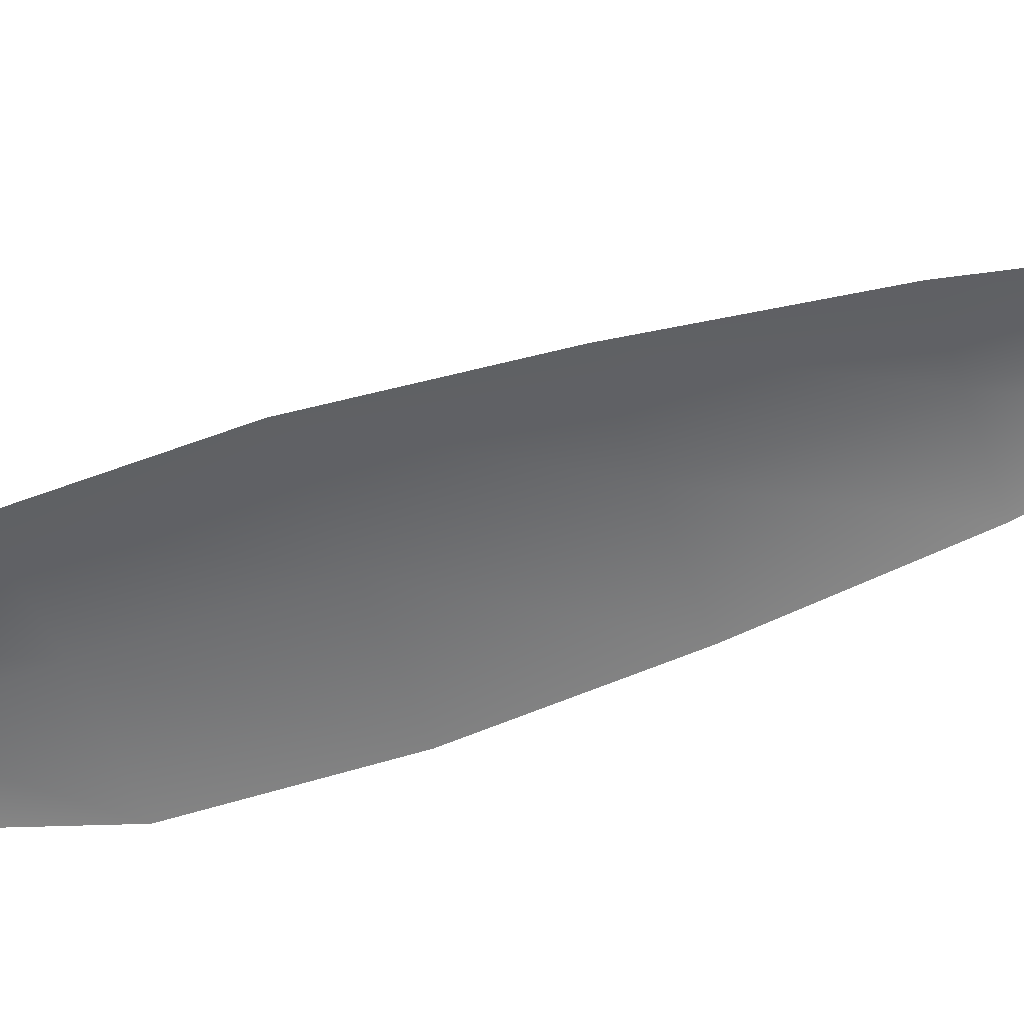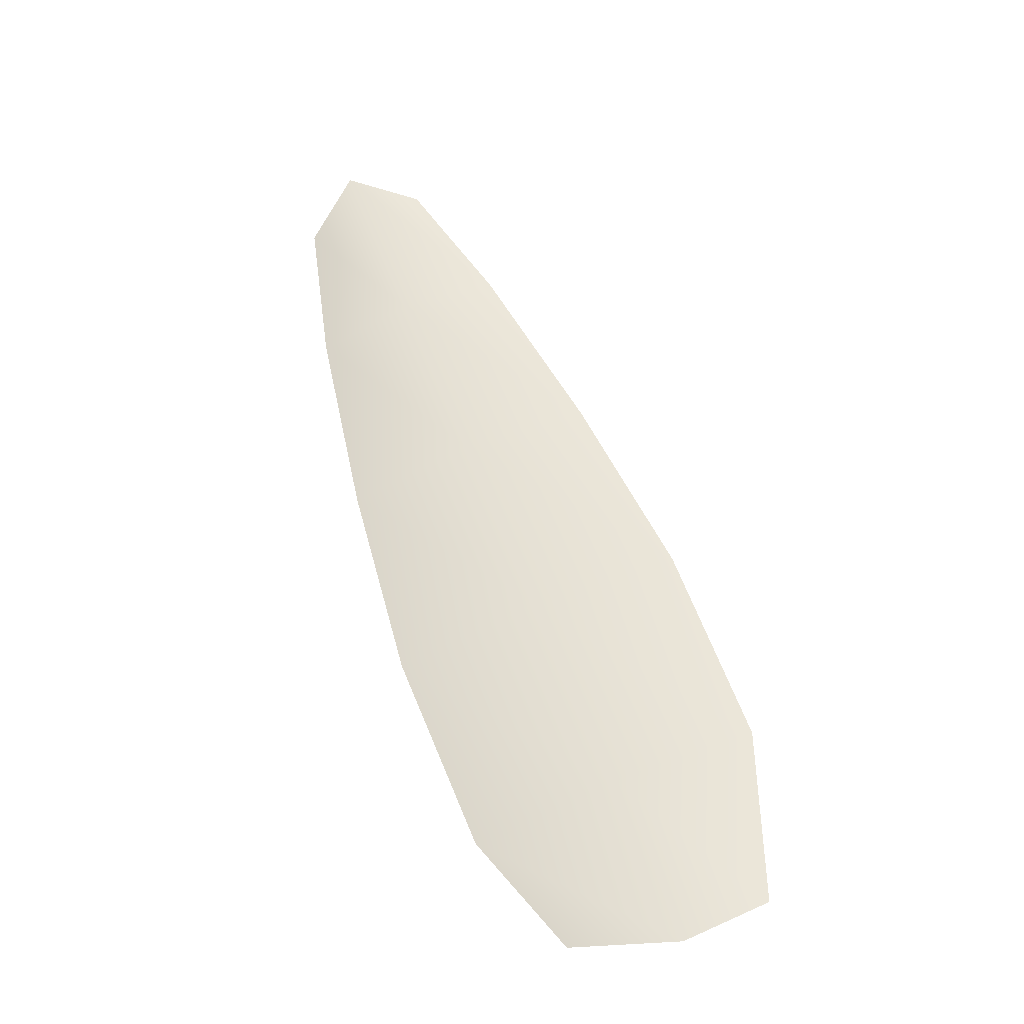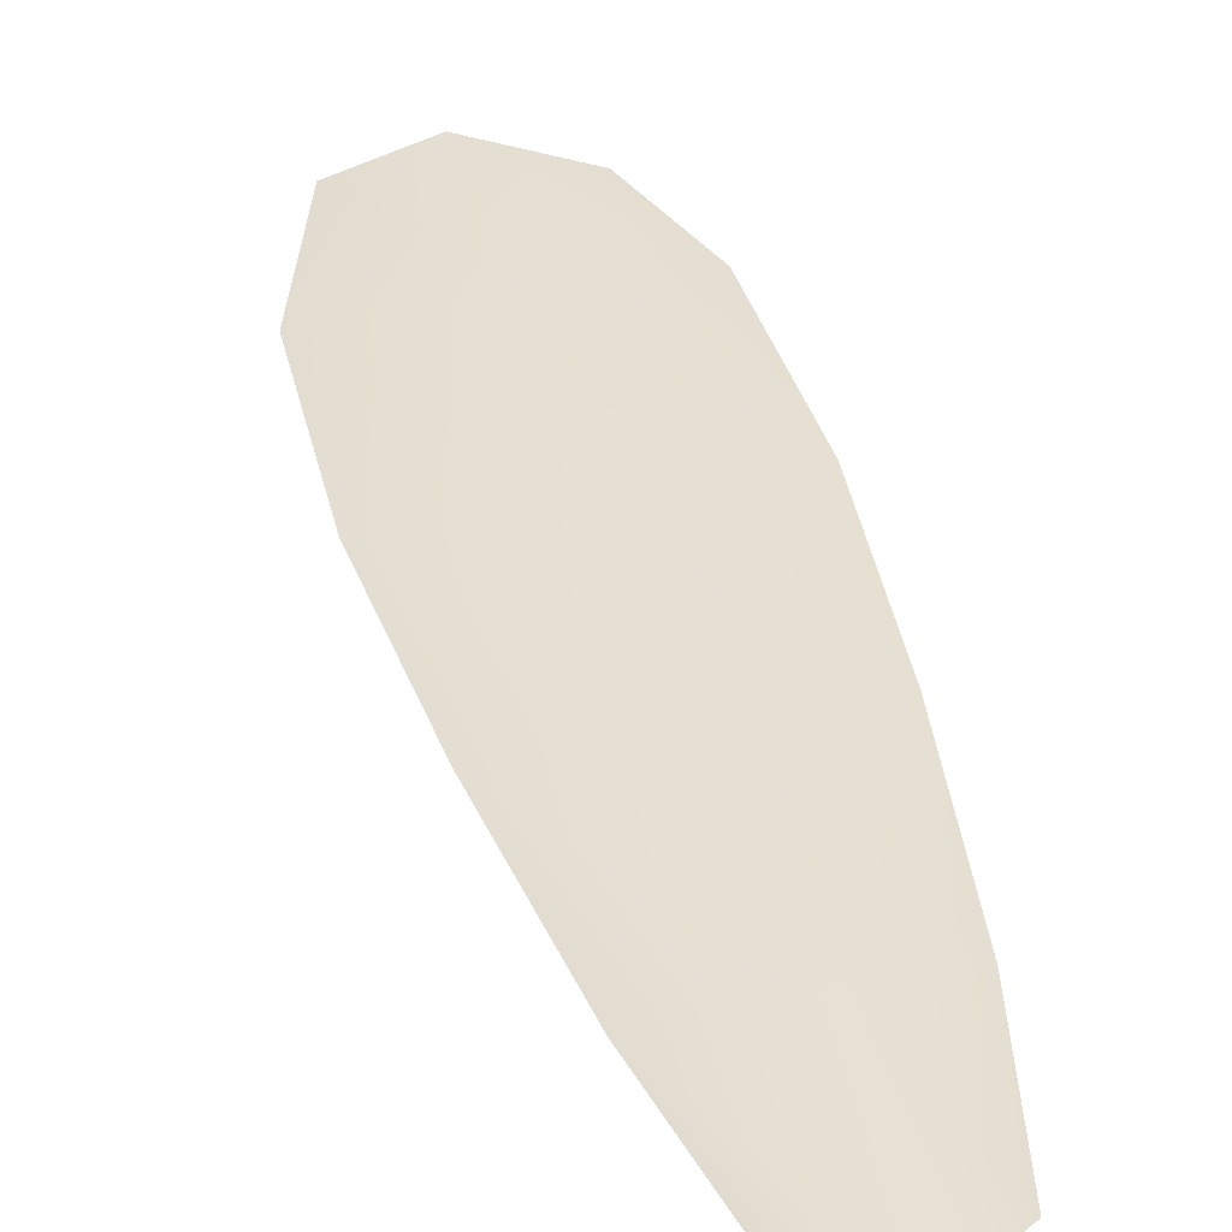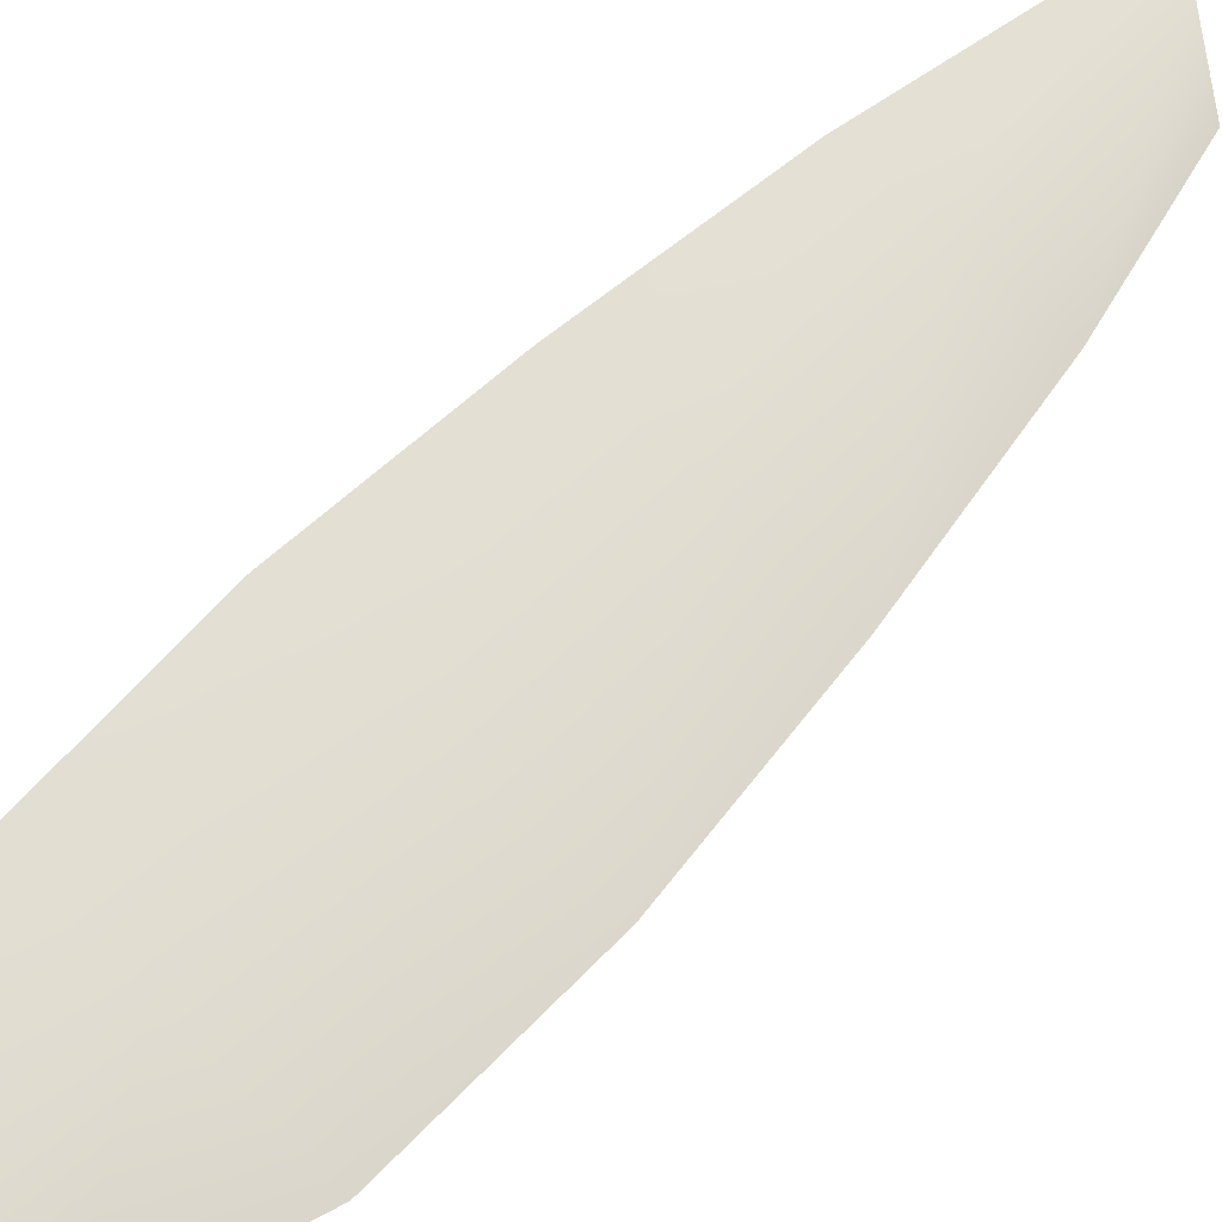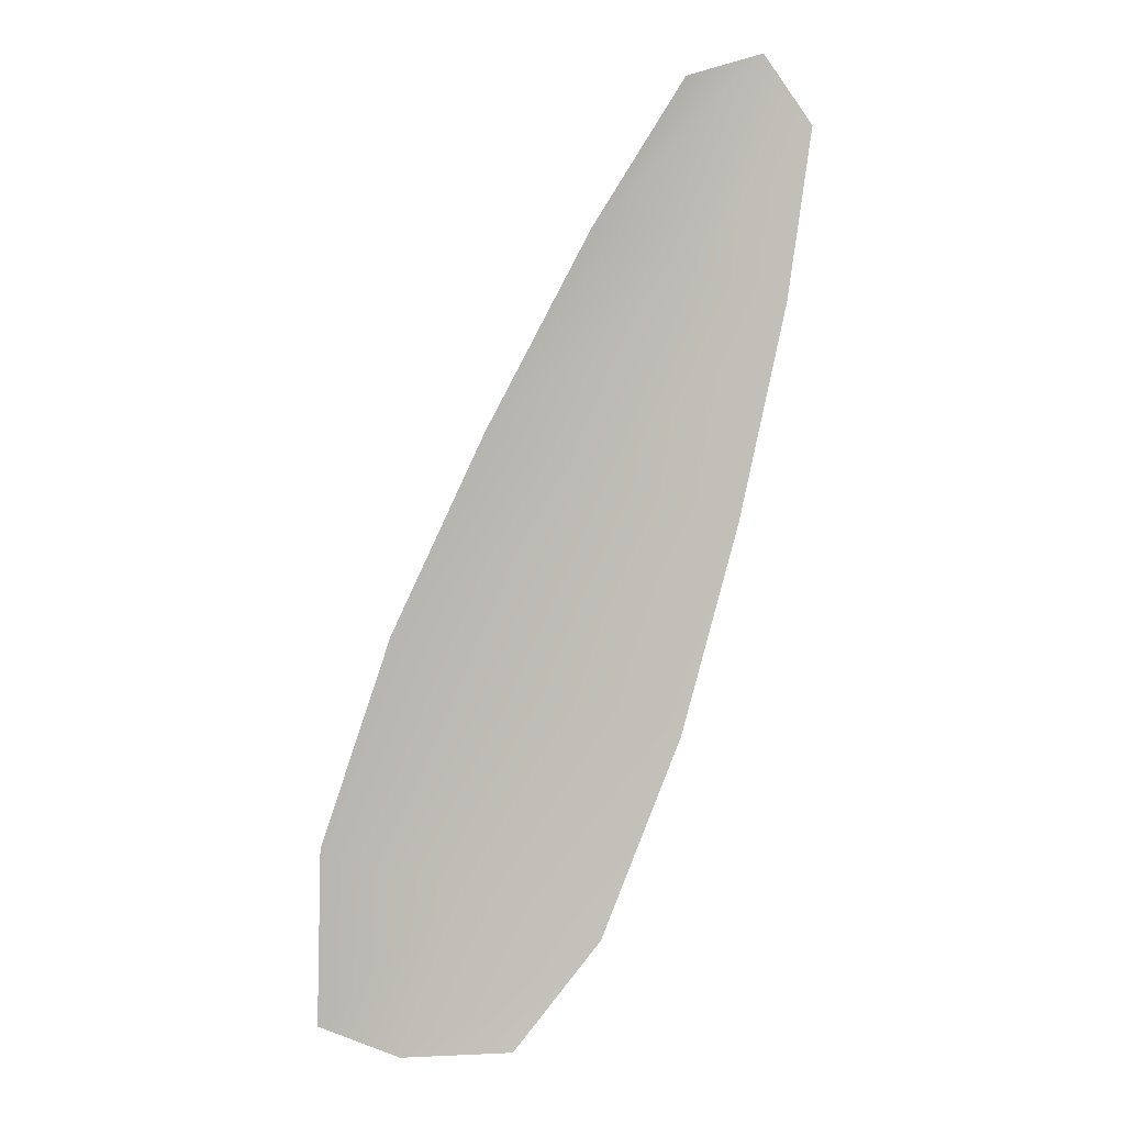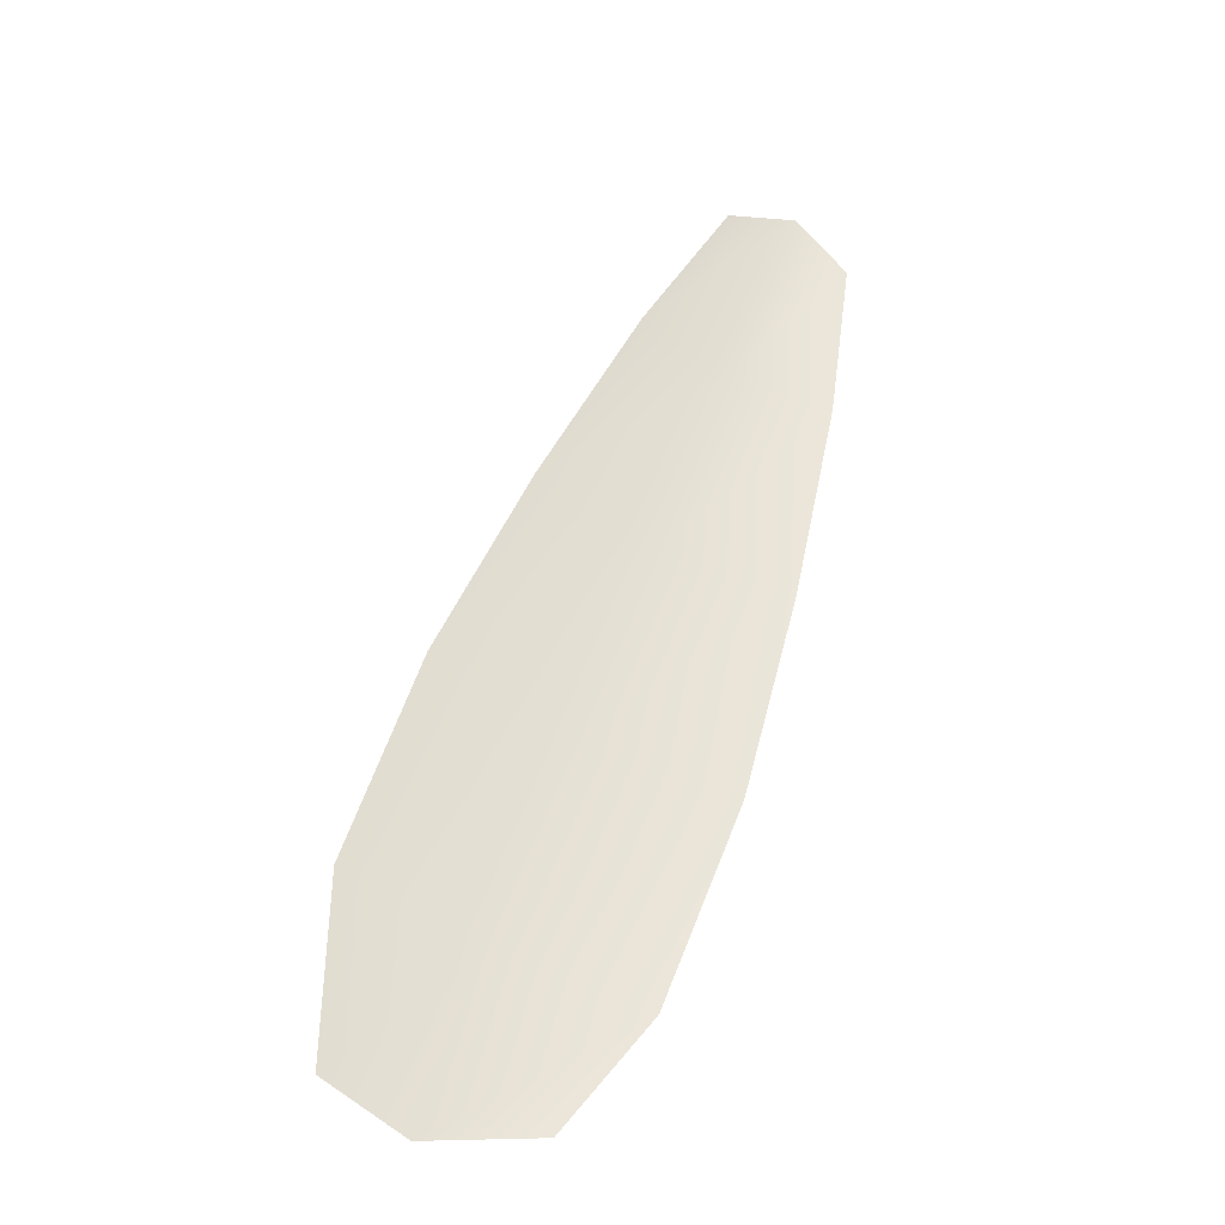
<metadata>
{"format":"obj","ext":"obj","renderer":"f3d","projection":"perspective","resolution":1024,"background":"white","views":[{"elev":-54.2,"azim":130.5,"up":"+Z"},{"elev":-32.8,"azim":8.5,"up":"+Y"},{"elev":38.6,"azim":-174.5,"up":"+Z"},{"elev":68.8,"azim":63.4,"up":"+Z"},{"elev":5.5,"azim":172.8,"up":"+Y"},{"elev":-29.0,"azim":163.8,"up":"+Y"}]}
</metadata>
<code>
o feather_flight_secondary_010
v 0.06778 0.07337 0.02187
v 0.06548 0.07253 0.02187
v 0.07444 0.05637 0.02187
v 0.0709 0.05574 0.02187
v 0.06631 0.07383 0.0222
v 0.07294 0.05562 0.0222
v 0.06946 0.07069 0.02187
v 0.07136 0.0671 0.02187
v 0.07307 0.06345 0.02187
v 0.07436 0.05963 0.02187
v 0.06927 0.05778 0.02187
v 0.0678 0.06153 0.02187
v 0.06676 0.06543 0.02187
v 0.06591 0.0694 0.02187
v 0.06769 0.07004 0.0222
v 0.06906 0.06627 0.0222
v 0.07044 0.06249 0.0222
v 0.07182 0.05871 0.0222
f 18 10 3 6
f 11 18 6 4
f 5 1 7 15
f 15 7 8 16
f 16 8 9 17
f 17 9 10 18
f 2 5 15 14
f 14 15 16 13
f 13 16 17 12
f 12 17 18 11

</code>
